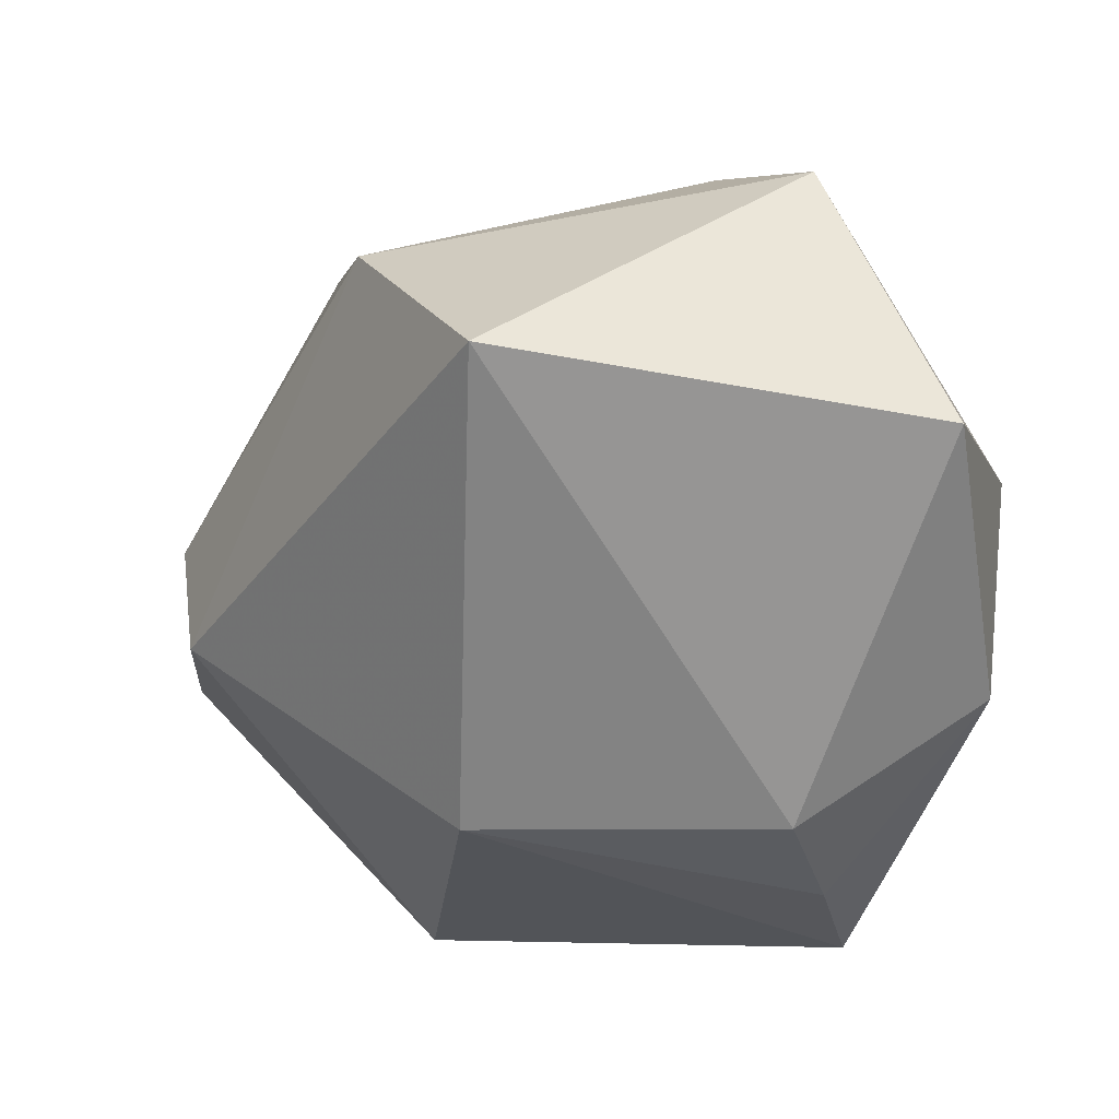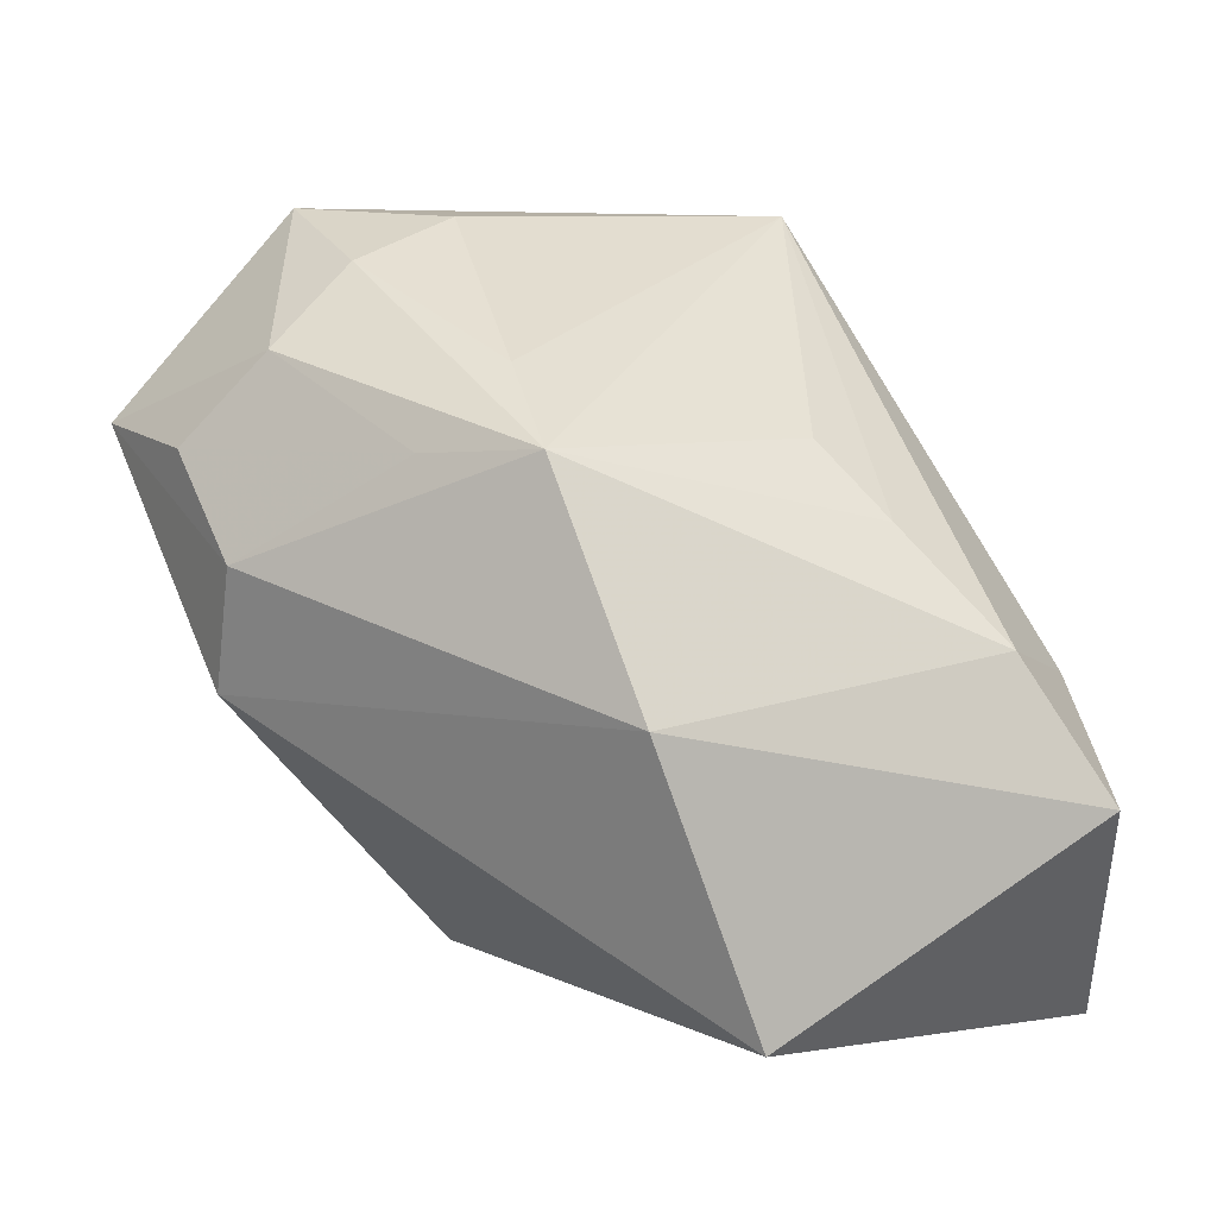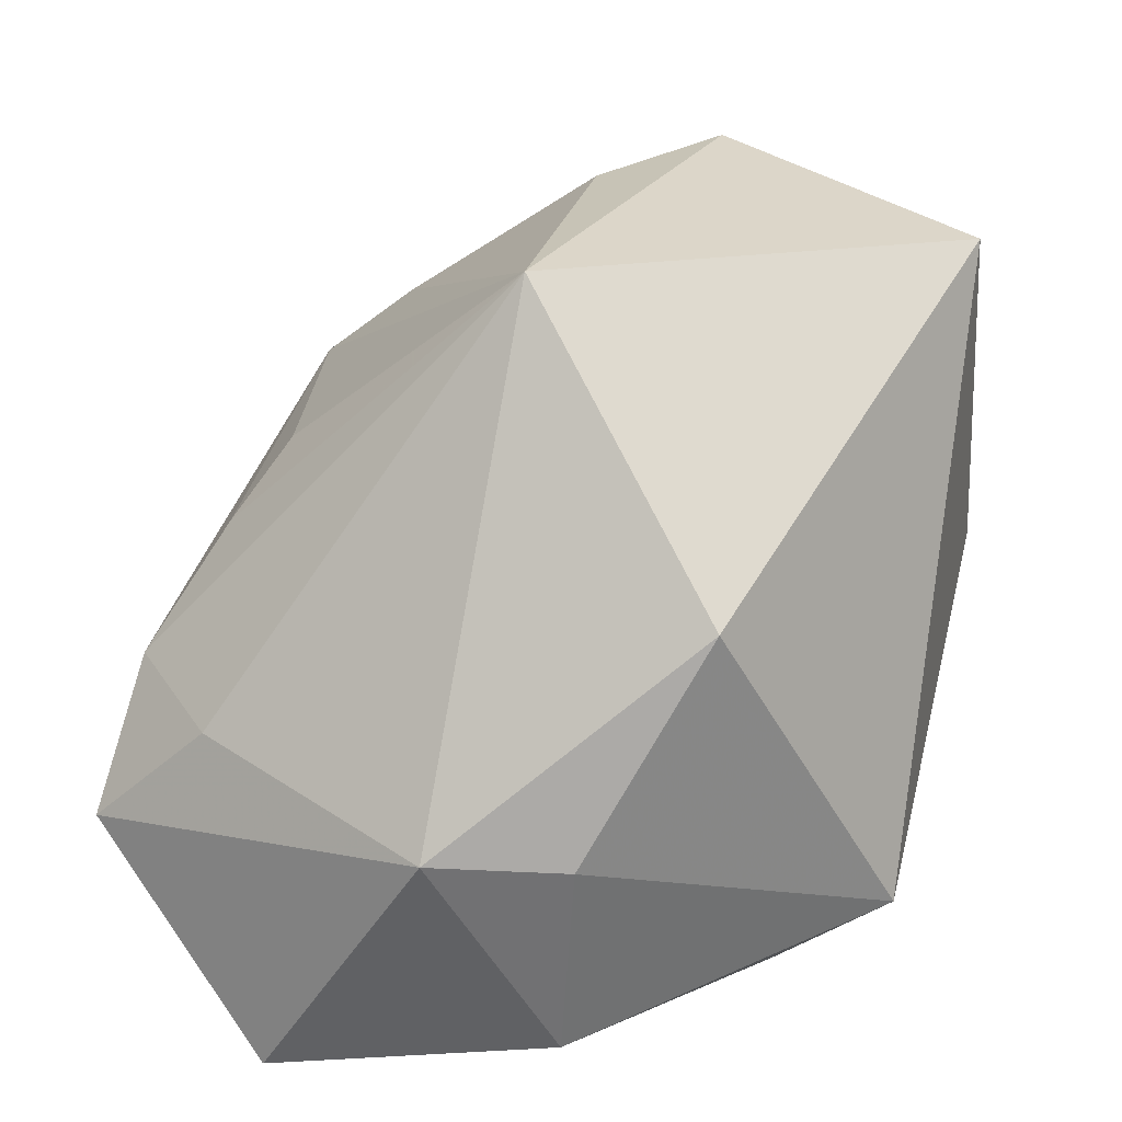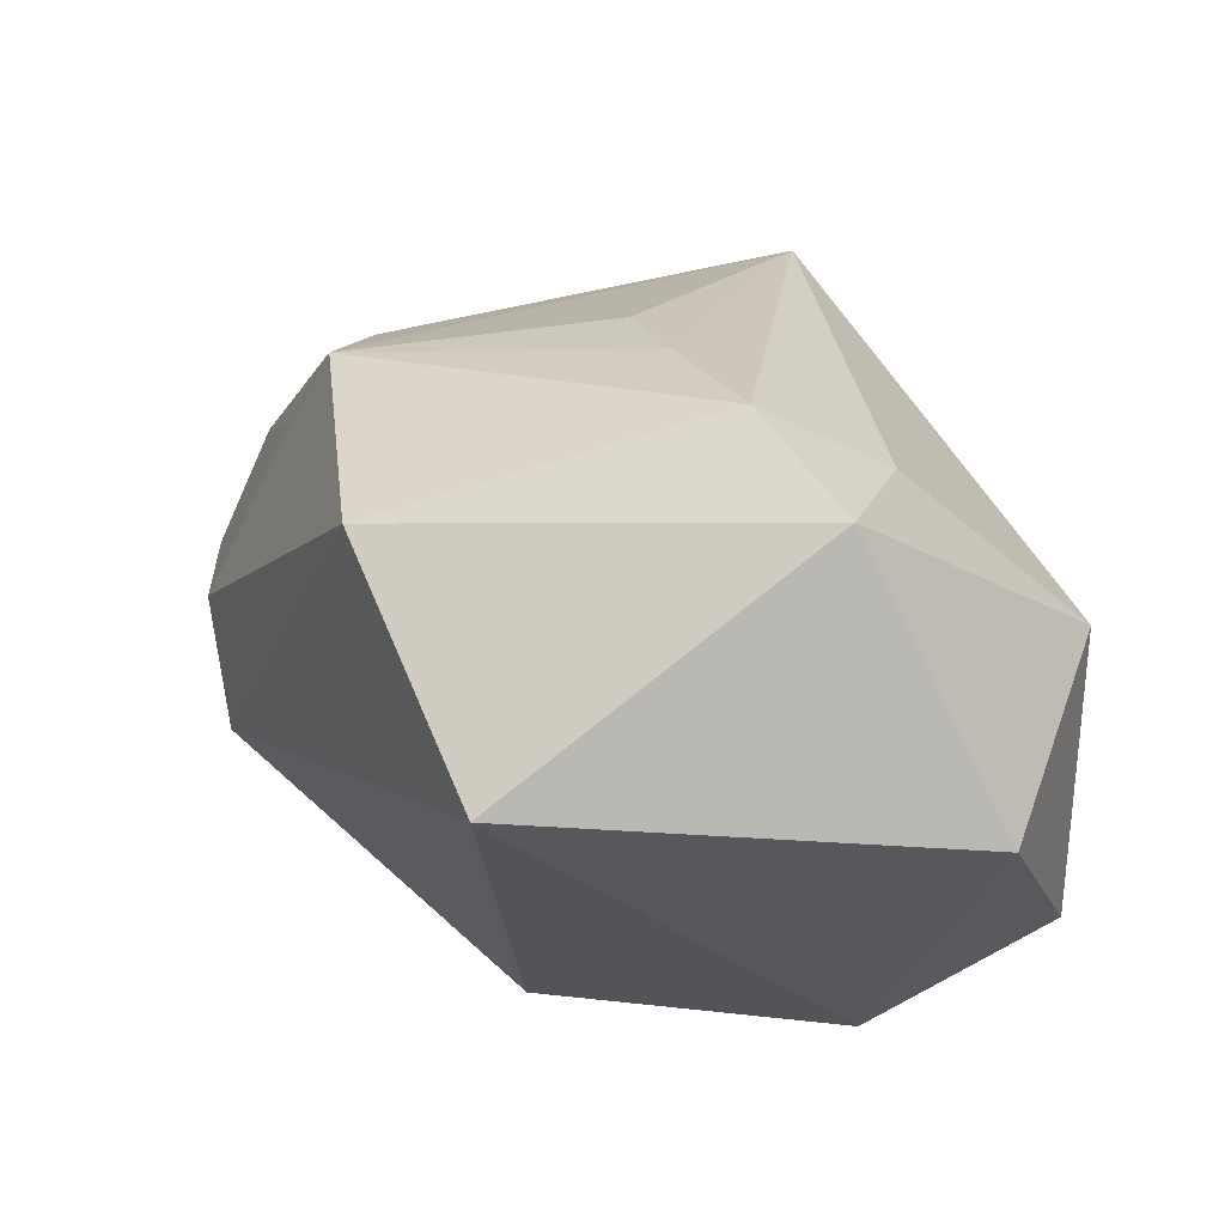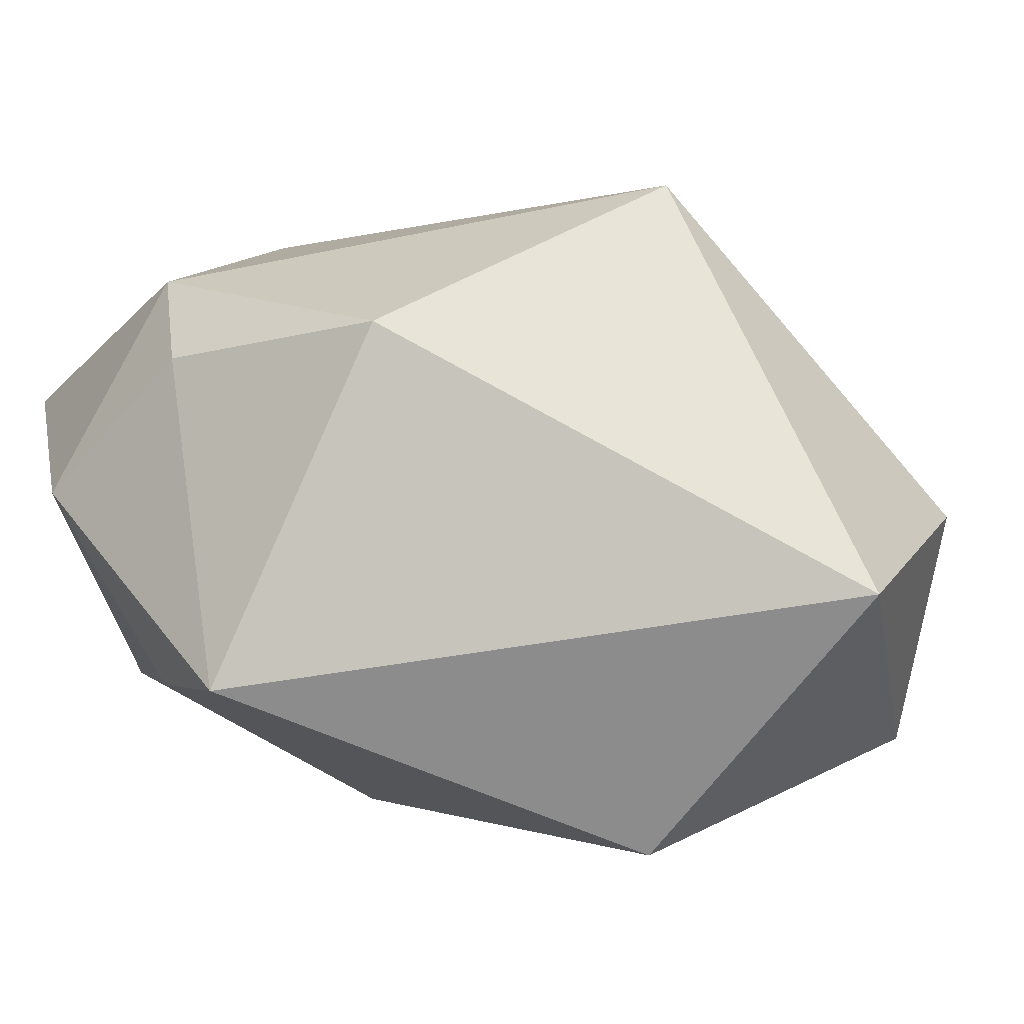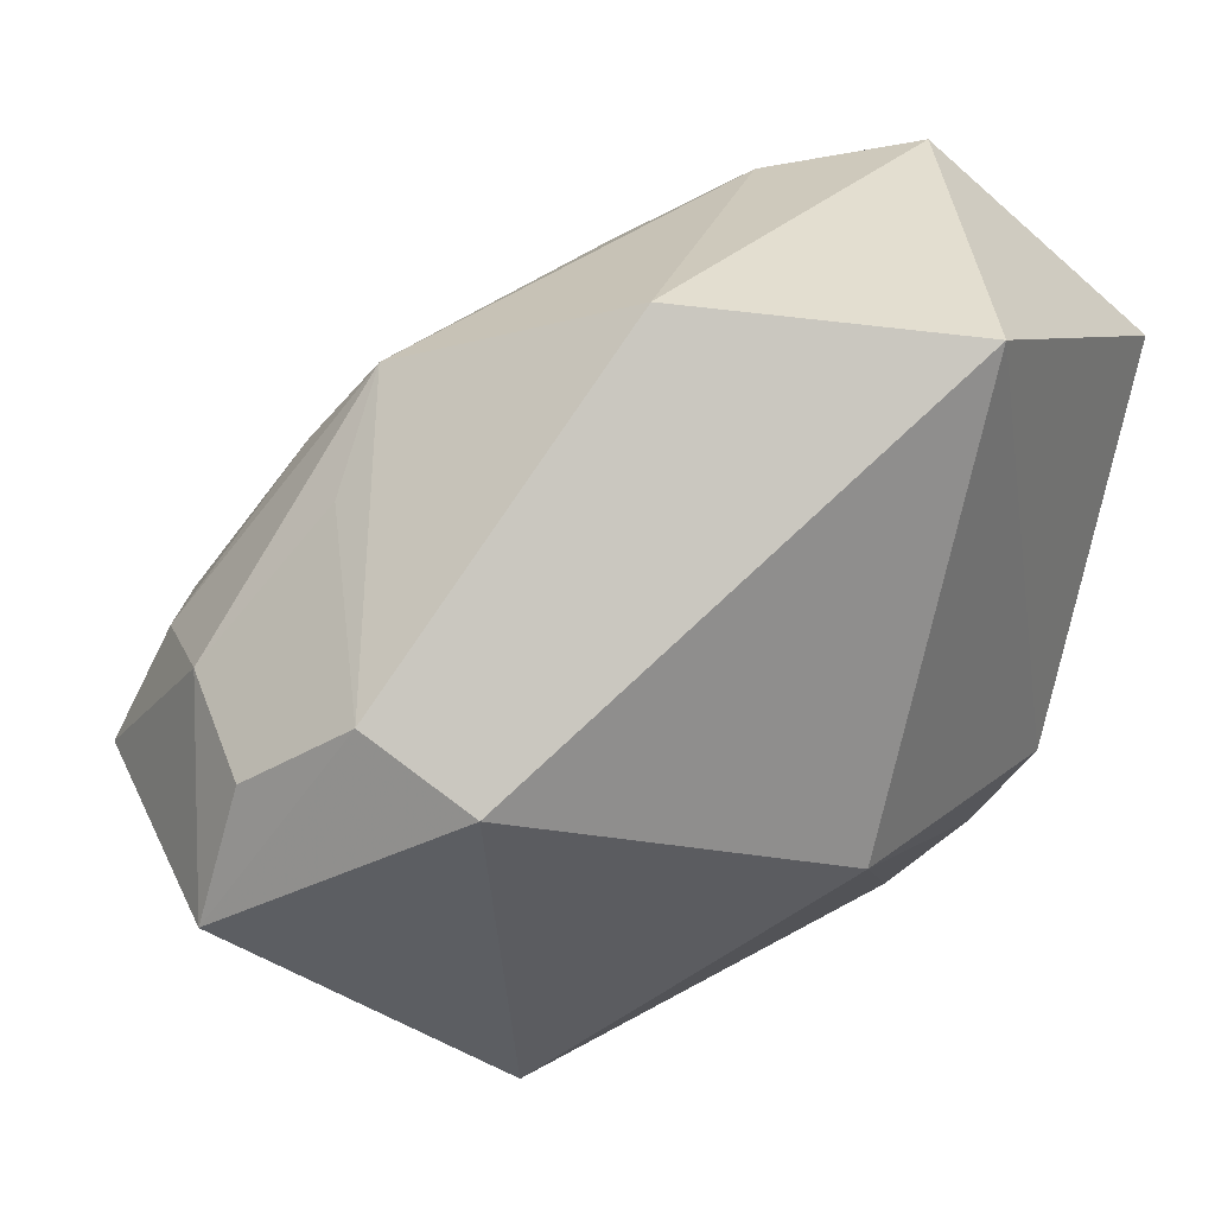
<metadata>
{"format":"obj","ext":"obj","renderer":"f3d","projection":"perspective","resolution":1024,"background":"white","views":[{"elev":-67.1,"azim":-165.2,"up":"+Z"},{"elev":1.6,"azim":161.4,"up":"+Z"},{"elev":25.8,"azim":-74.5,"up":"+Z"},{"elev":-27.5,"azim":-159.8,"up":"+Z"},{"elev":-64.2,"azim":-48.4,"up":"+Y"},{"elev":33.1,"azim":116.8,"up":"+Y"}]}
</metadata>
<code>
v 0.04036 -0.009232 0.01653
v 0.02398 0.004539 0.02873
v -0.02664 0.03355 -0.01252
v -0.03257 0.01734 -0.03039
v 0.03442 0.003904 -0.004496
v 0.02603 -0.006908 0.03387
v -0.0361 0.001983 -0.006558
v 0.02273 -0.03151 -0.0007637
v 0.03465 0.008965 0.005364
v -0.01311 -0.01211 -0.03048
v 0.01024 0.03428 -0.005869
v -0.03036 -0.007616 -0.02544
v 0.01284 -0.007984 -0.02585
v -0.01911 0.03162 -0.0007641
v -0.006949 0.02229 0.0149
v -0.01343 -4.568e-05 0.03387
v 0.0007568 0.03232 -0.02929
v -0.01392 -0.02181 -0.02489
v 0.01504 0.001769 0.03269
v 0.01555 0.02723 0.01375
v -0.02711 0.02327 -0.002906
v 0.01578 -0.03151 0.02976
v -0.01163 0.02642 0.008615
v 0.03104 0.006967 0.02164
v -0.01409 -0.03151 -0.0176
v -0.03281 -0.009404 -0.007231
v -0.02602 -0.01873 0.01121
v 0.0156 0.01912 0.02033
v 0.03721 0.002718 0.01423
v 0.02289 0.01928 0.01357
f 17 3 11
f 4 3 17
f 10 17 13
f 4 17 10
f 8 25 13
f 1 22 8
f 8 22 25
f 11 3 14
f 14 20 11
f 14 23 20
f 16 23 14
f 7 3 4
f 27 22 16
f 16 7 27
f 27 7 26
f 27 26 25
f 25 22 27
f 11 20 9
f 20 30 9
f 5 17 11
f 11 9 5
f 13 17 5
f 5 9 1
f 5 8 13
f 1 8 5
f 28 20 16
f 28 2 20
f 19 28 16
f 2 28 19
f 6 22 1
f 2 19 6
f 16 22 6
f 6 19 16
f 16 20 15
f 15 23 16
f 20 23 15
f 25 26 12
f 4 10 12
f 12 7 4
f 26 7 12
f 21 7 16
f 3 7 21
f 16 14 21
f 21 14 3
f 24 30 20
f 20 2 24
f 24 6 1
f 2 6 24
f 25 12 18
f 18 12 10
f 13 25 18
f 18 10 13
f 29 9 30
f 30 24 29
f 1 9 29
f 29 24 1

</code>
